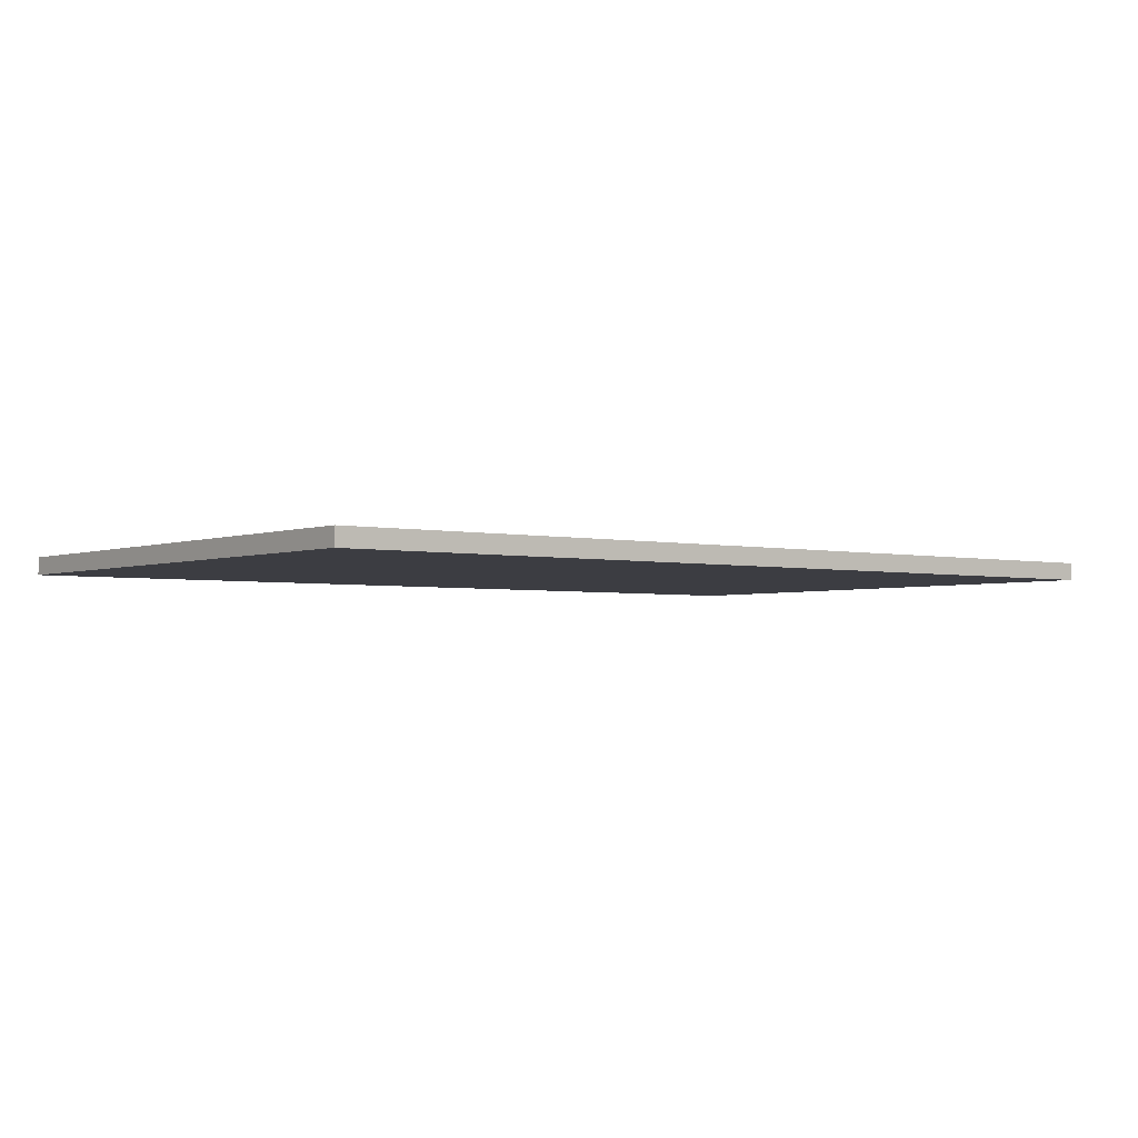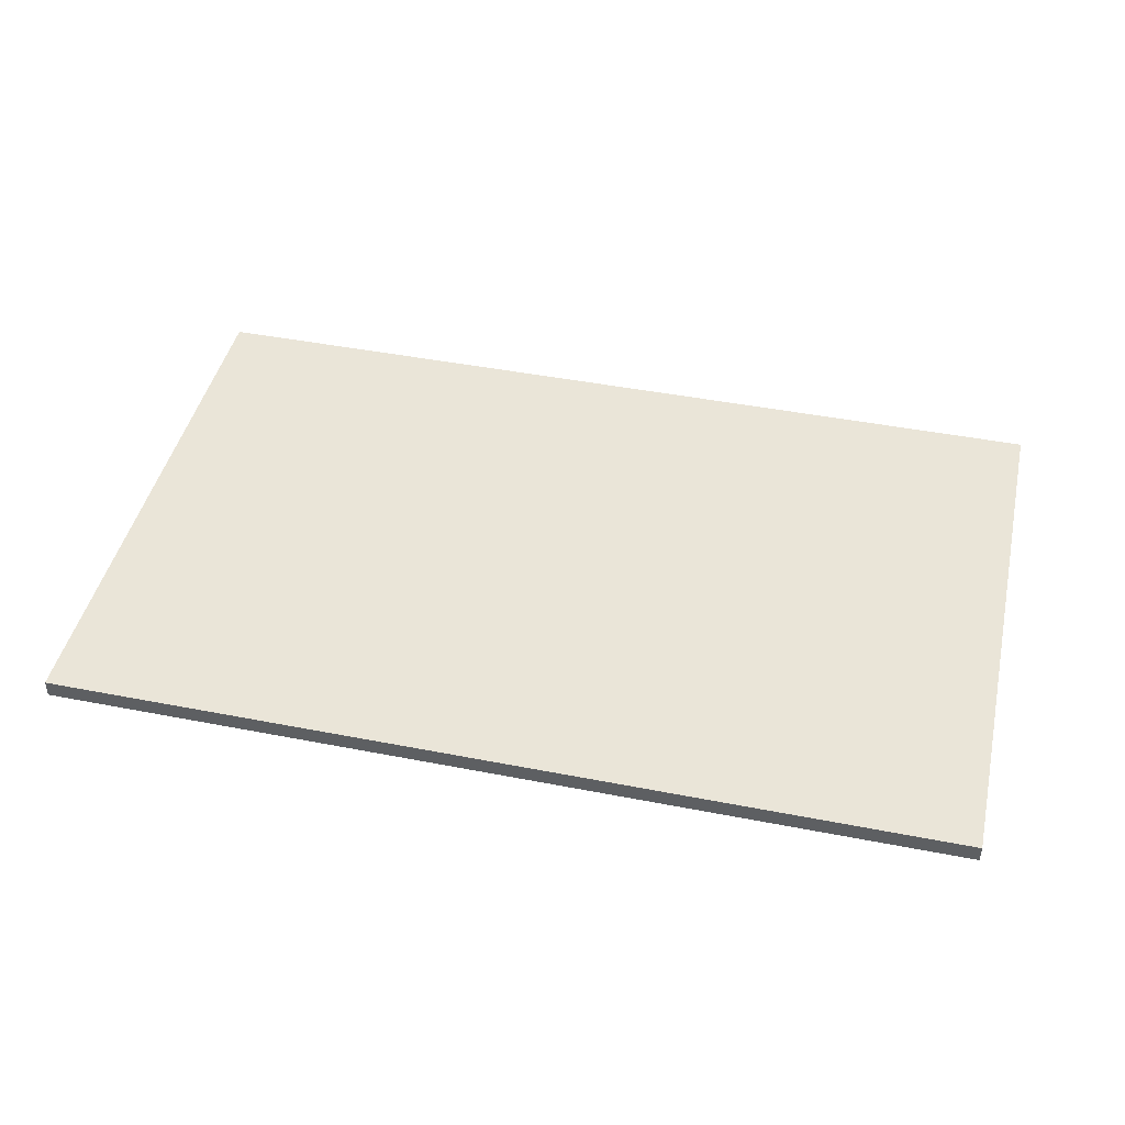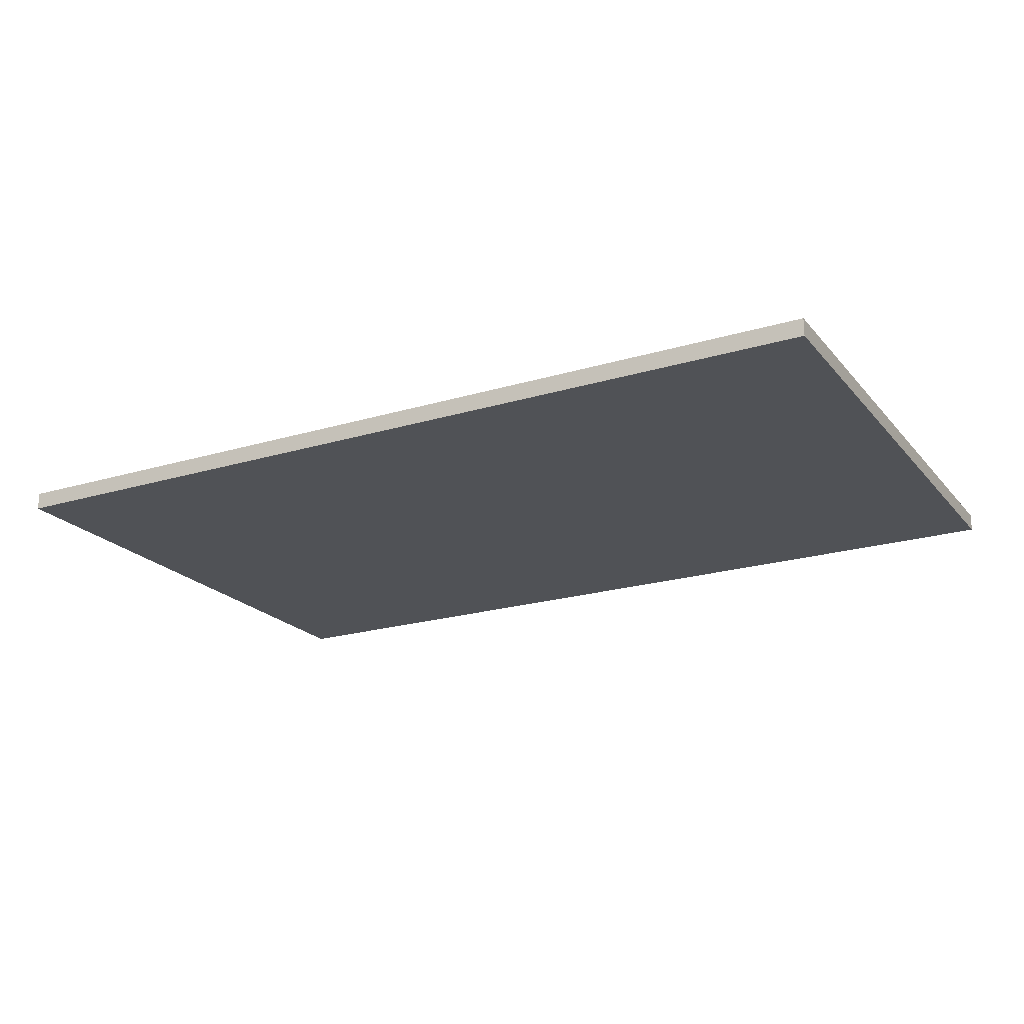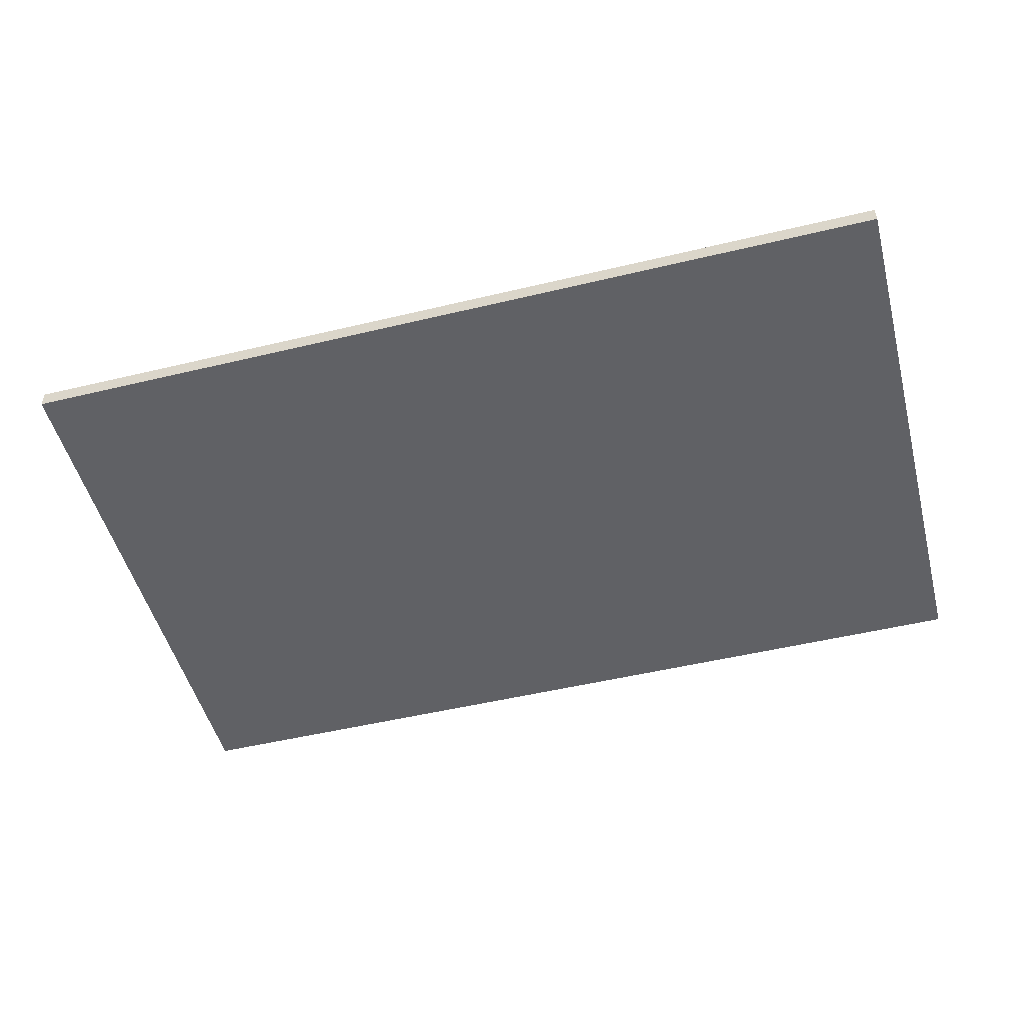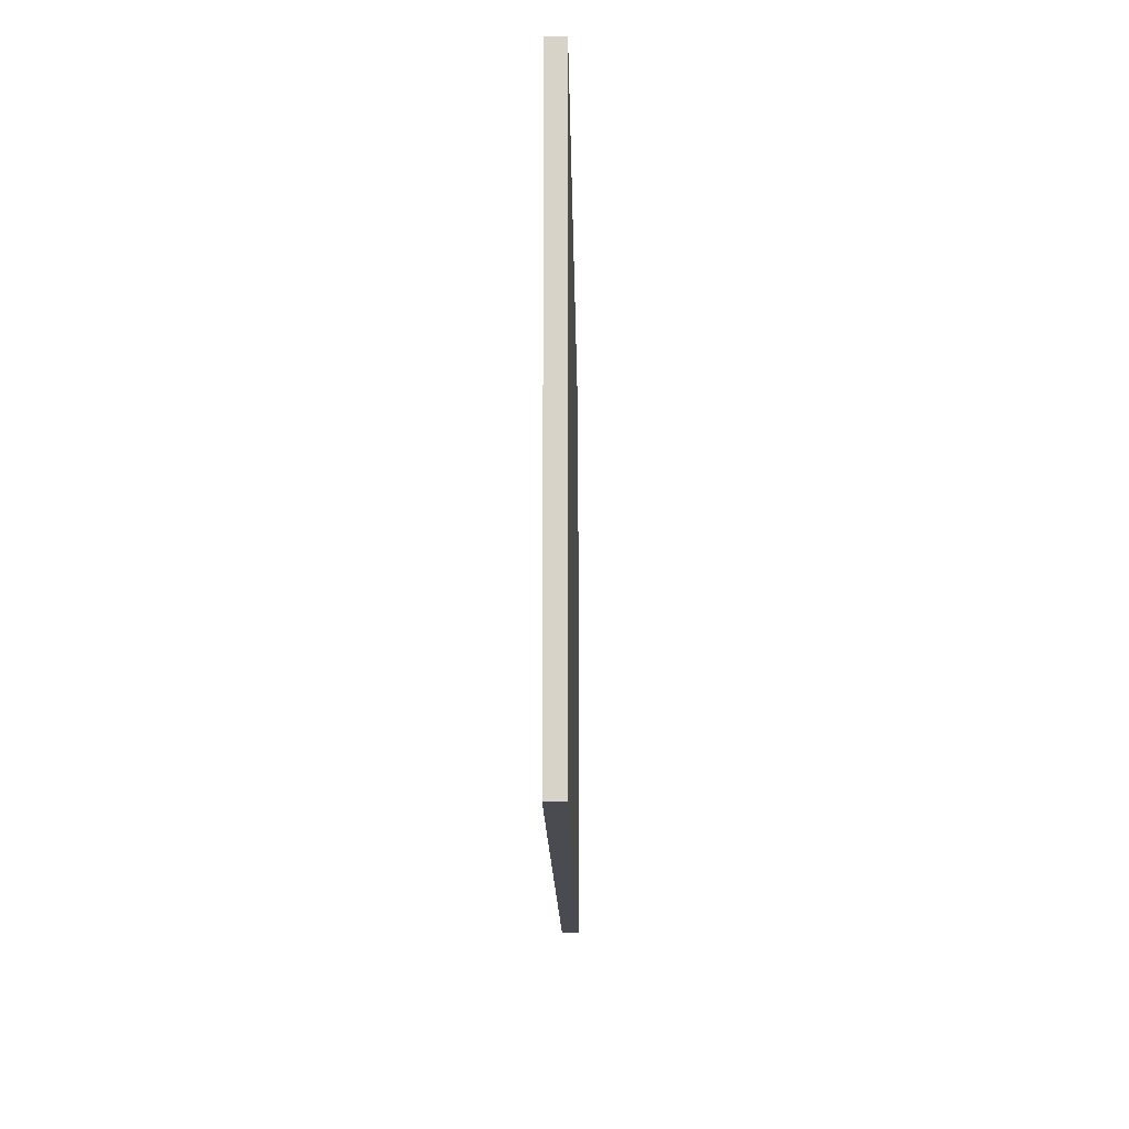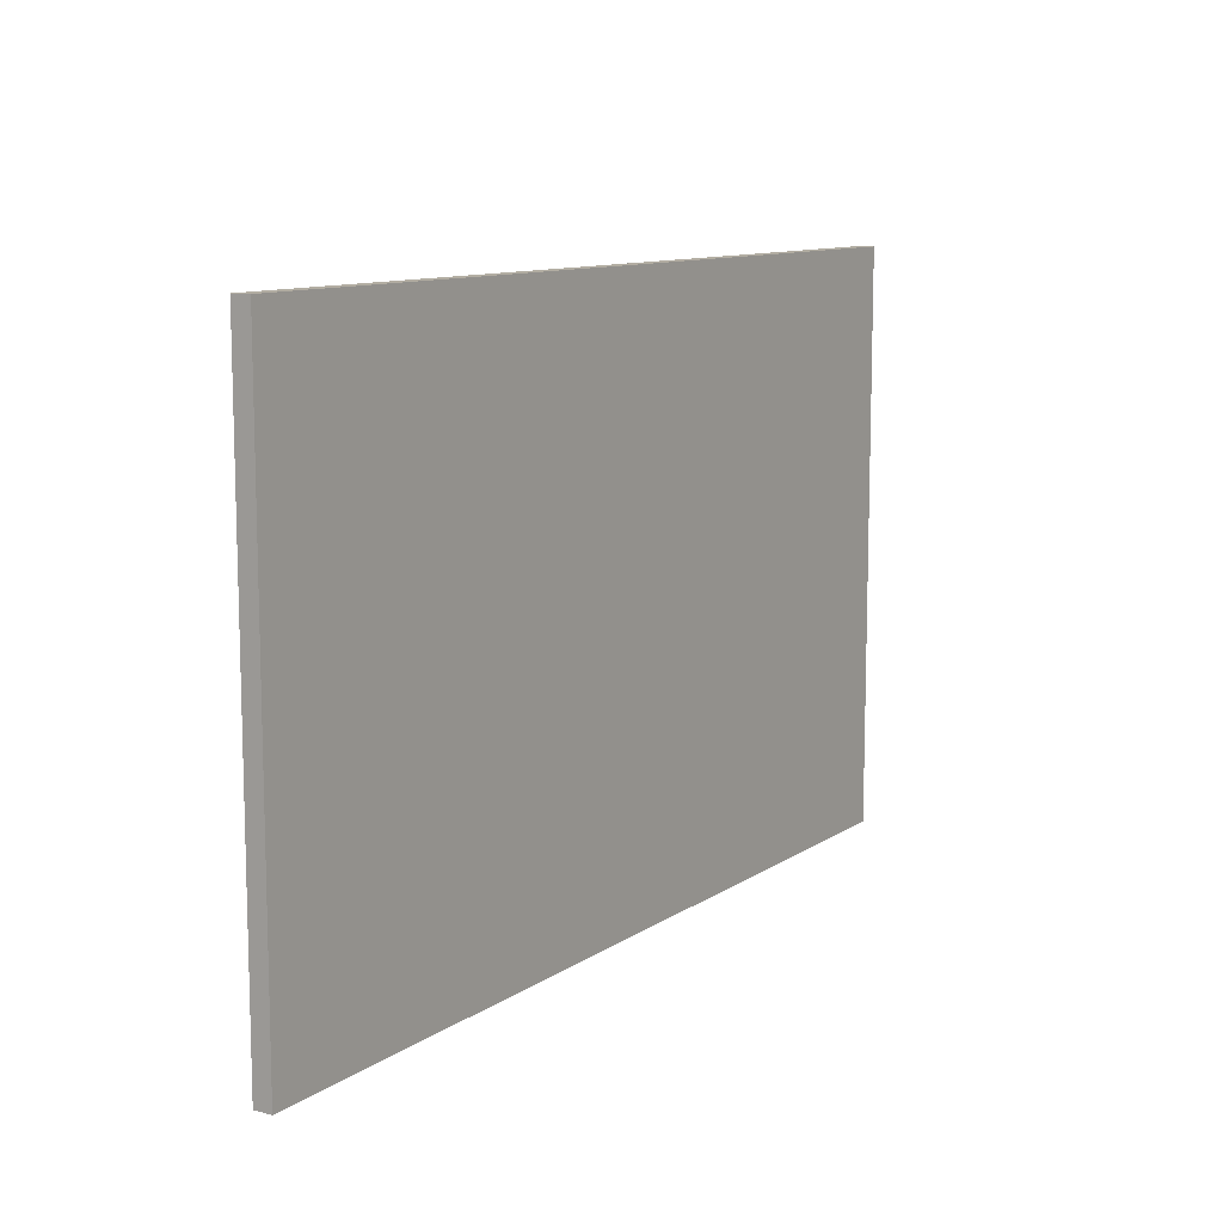
<metadata>
{"format":"obj","ext":"obj","renderer":"f3d","projection":"perspective","resolution":1024,"background":"white","views":[{"elev":-2.9,"azim":-38.0,"up":"+Y"},{"elev":44.6,"azim":12.8,"up":"+Y"},{"elev":-21.1,"azim":-151.6,"up":"+Y"},{"elev":-50.4,"azim":-165.3,"up":"+Y"},{"elev":-14.6,"azim":90.8,"up":"+Z"},{"elev":10.6,"azim":-57.6,"up":"+Z"}]}
</metadata>
<code>
o
v 25.6 0 -48.4
v 25.6 0 -64.4
v 25.6 0.5 -48.4
v 25.6 0.5 -64.4
v 51.2 0 -48.4
v 51.2 0 -64.4
v 51.2 0.5 -48.4
v 51.2 0.5 -64.4
v 25.6 0 -48.4
v 25.6 0.5 -48.4
v 51.2 0 -48.4
v 51.2 0.5 -48.4
v 25.6 0 -64.4
v 25.6 0.5 -64.4
v 51.2 0 -64.4
v 51.2 0.5 -64.4
v 25.6 0 -48.4
v 51.2 0 -48.4
v 25.6 0 -64.4
v 51.2 0 -64.4
v 25.6 0.5 -48.4
v 51.2 0.5 -48.4
v 25.6 0.5 -64.4
v 51.2 0.5 -64.4
f 3 2 1
f 4 2 3
f 5 6 7
f 7 6 8
f 11 10 9
f 12 10 11
f 13 14 15
f 15 14 16
f 19 18 17
f 20 18 19
f 21 22 23
f 23 22 24

</code>
